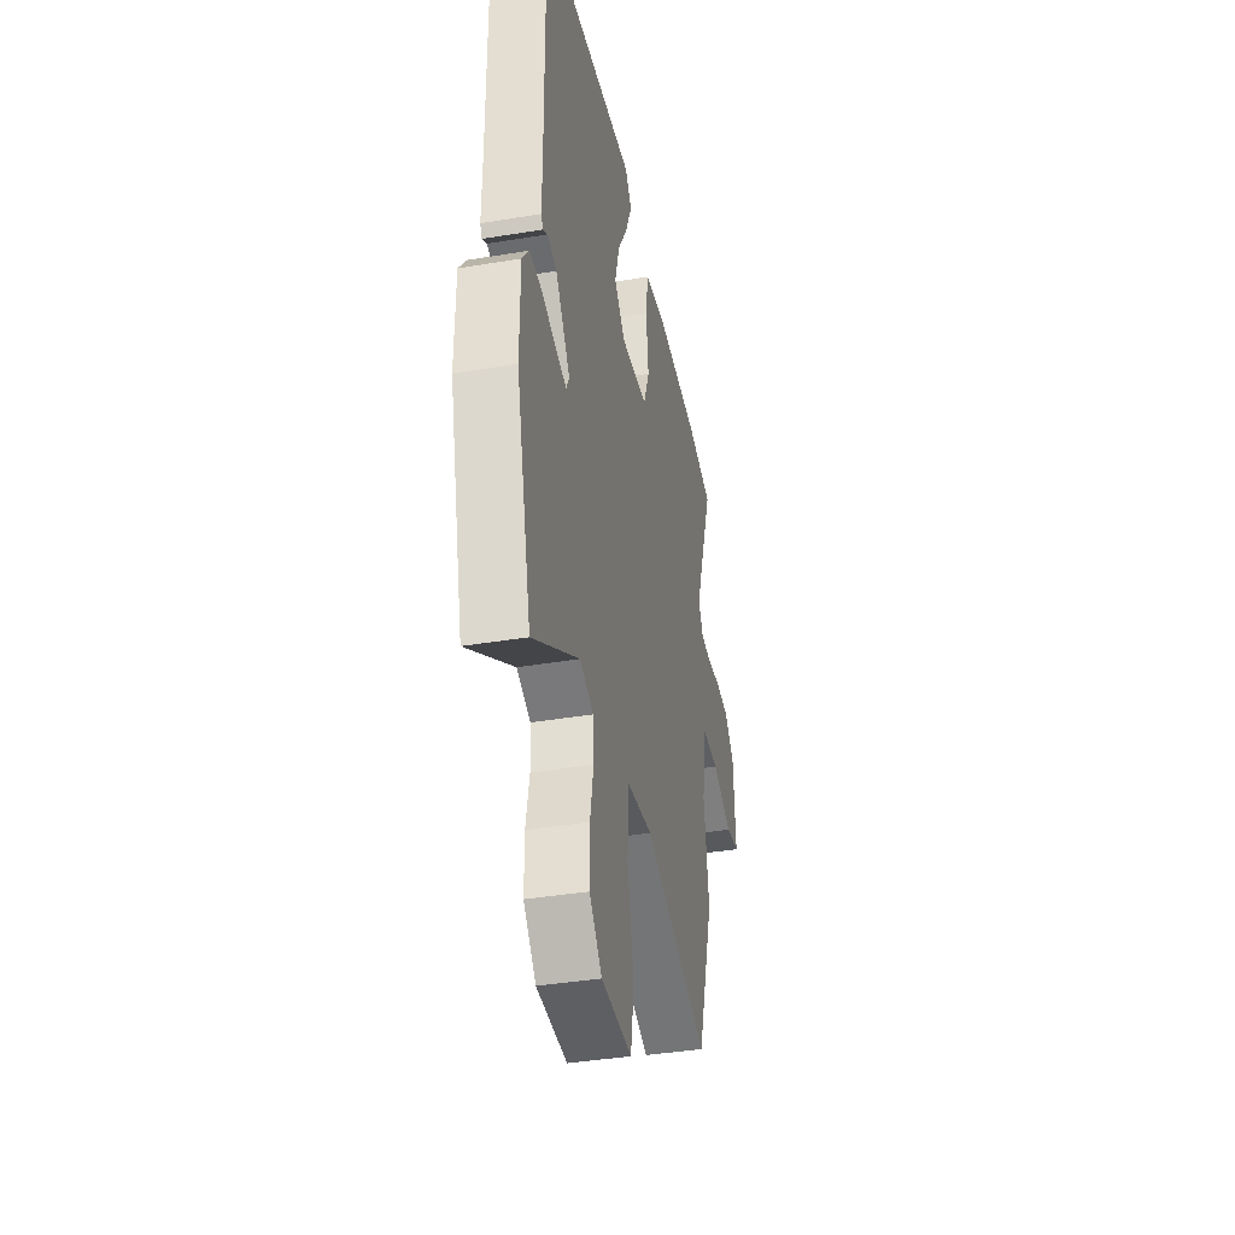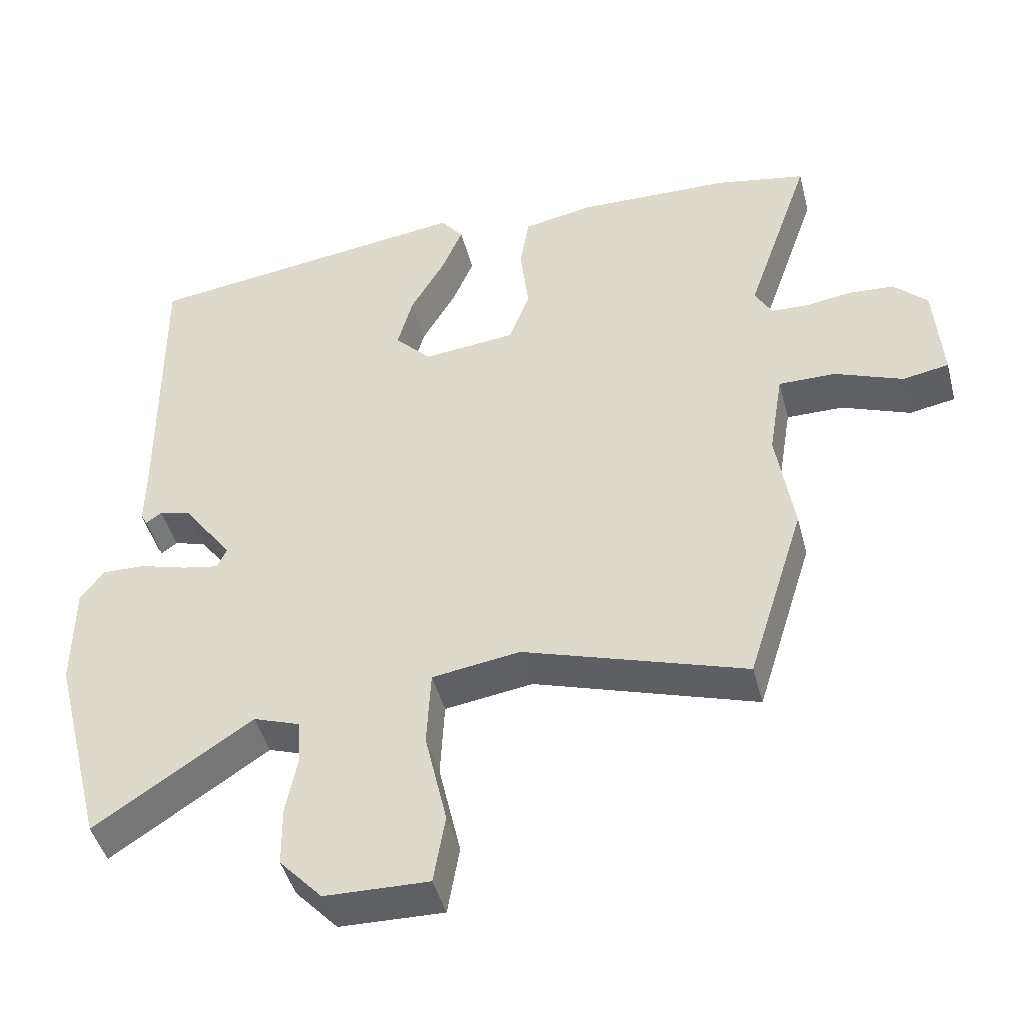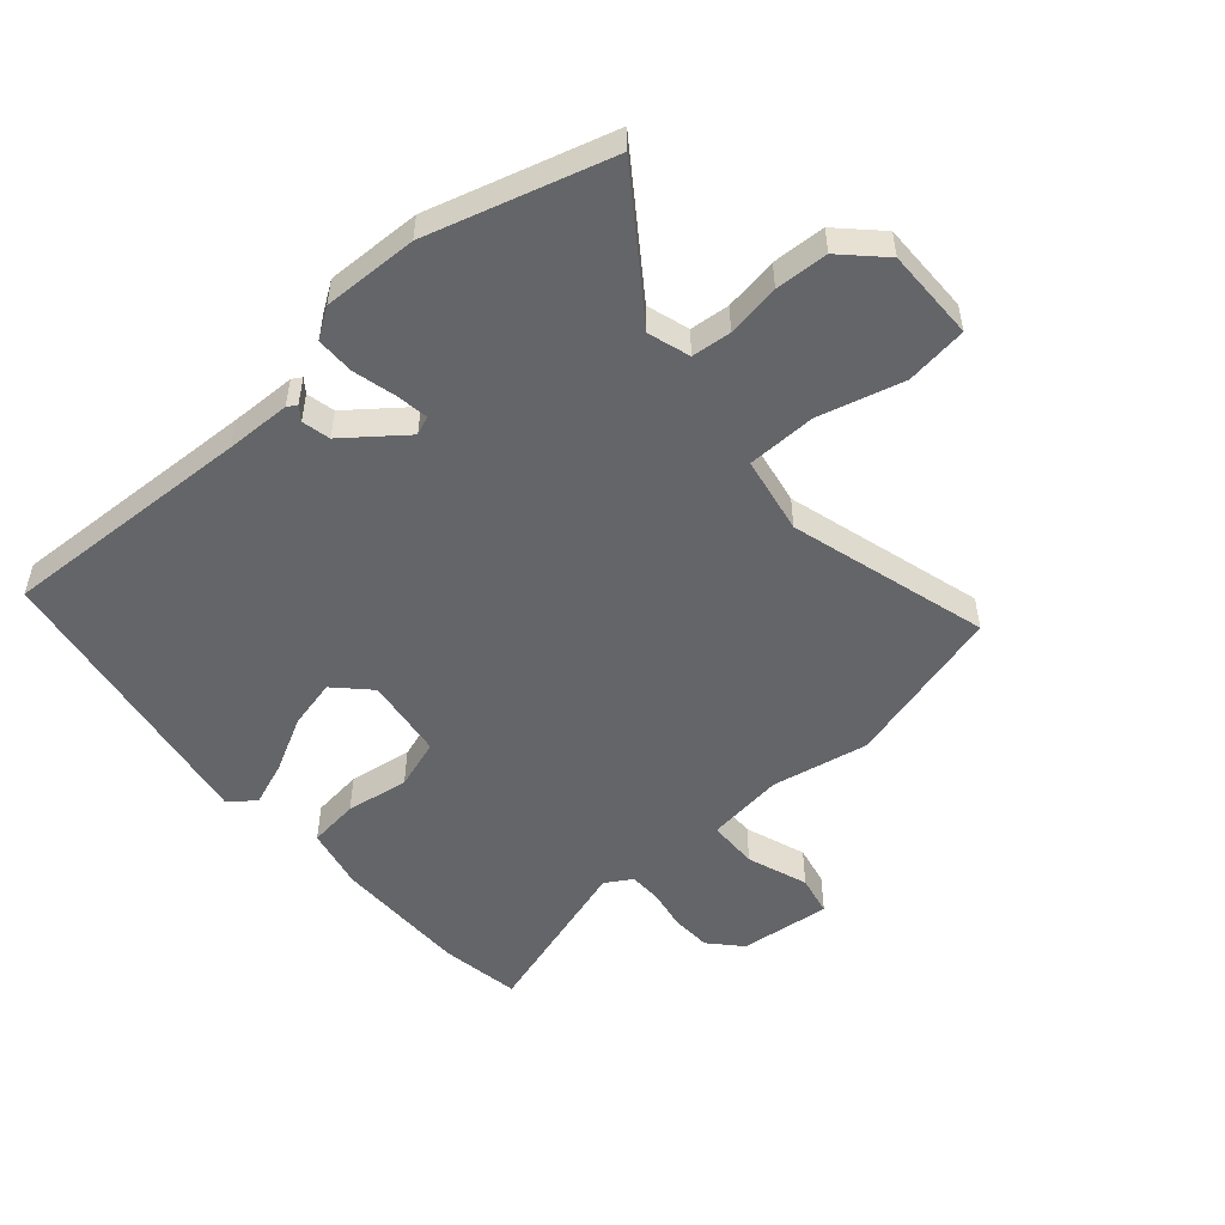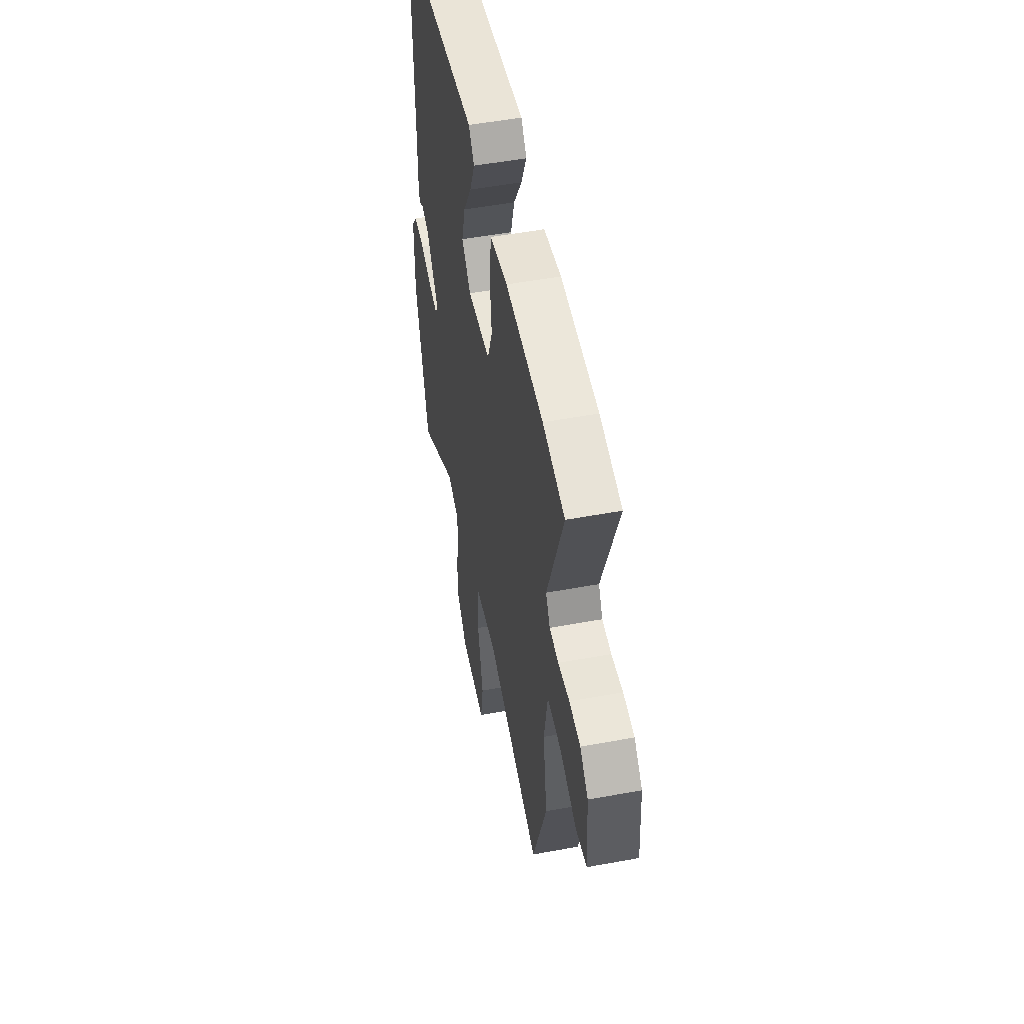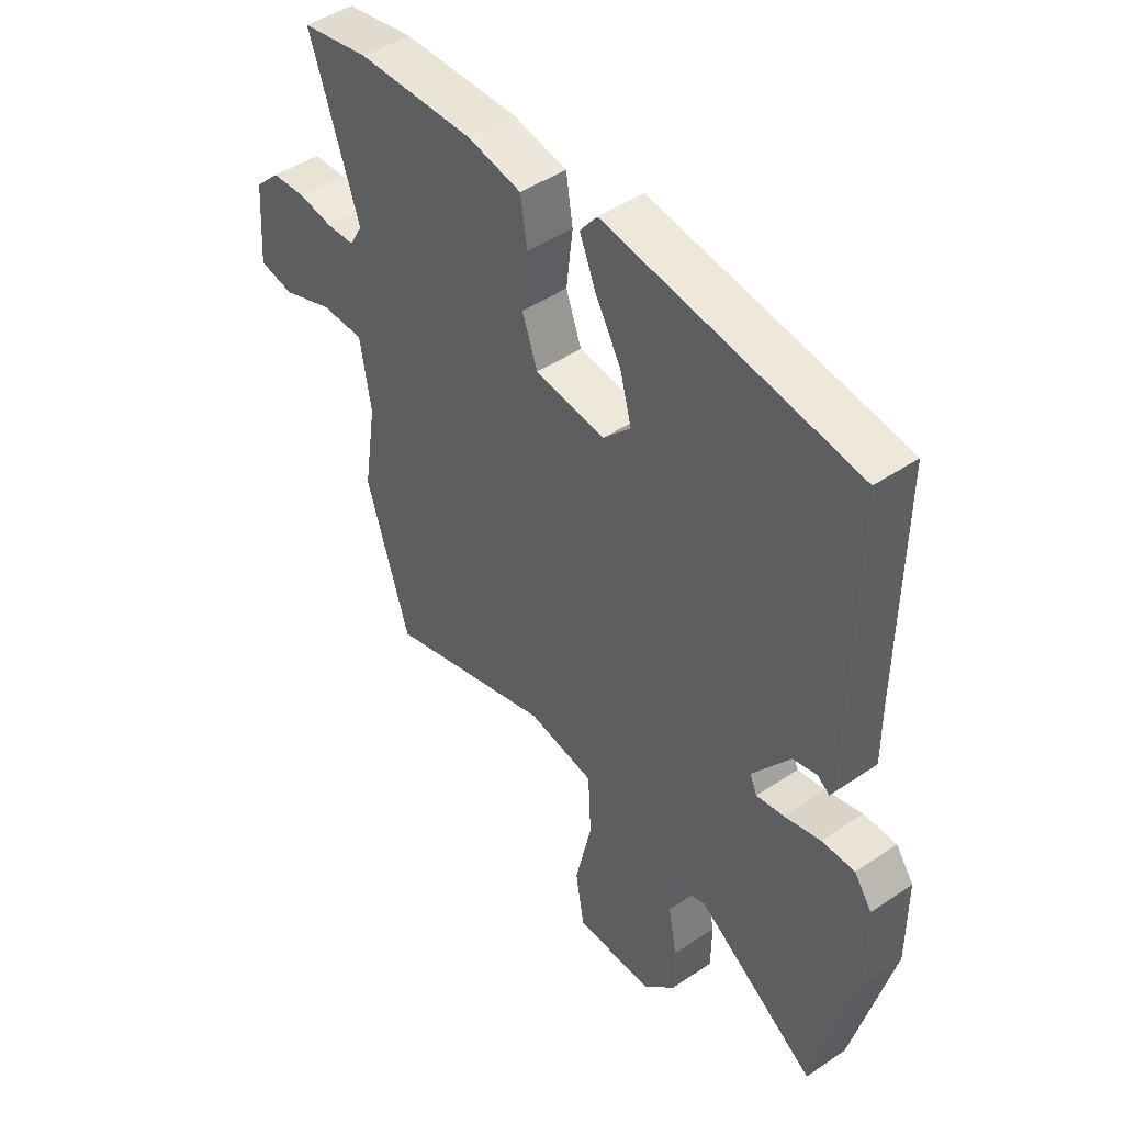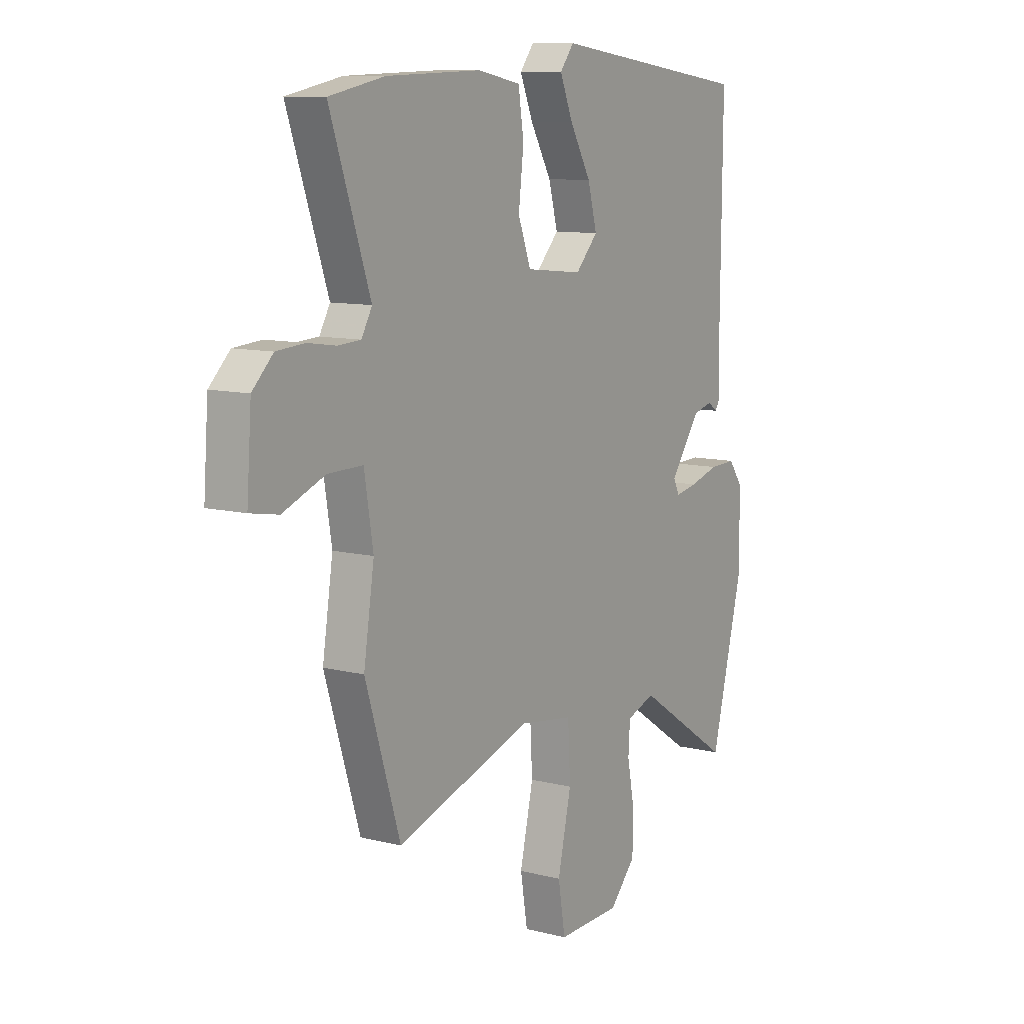
<metadata>
{"format":"obj","ext":"obj","renderer":"f3d","projection":"perspective","resolution":1024,"background":"white","views":[{"elev":-39.3,"azim":101.7,"up":"+Z"},{"elev":-45.3,"azim":-165.5,"up":"+Z"},{"elev":-51.6,"azim":129.1,"up":"+Y"},{"elev":52.2,"azim":-101.3,"up":"+Z"},{"elev":46.2,"azim":52.3,"up":"+Z"},{"elev":10.2,"azim":-57.3,"up":"+Z"}]}
</metadata>
<code>
v 0.456 0.07 0.483
v 0.452 0.07 0.067
v 0.453 0.07 -0.041
v 0.444 0.07 -0.057
v 0.421 0.07 -0.041
v 0.375 0.07 -0.053
v 0.303 0.07 -0.152
v 0.317 0.07 -0.182
v 0.37 0.07 -0.172
v 0.439 0.07 -0.152
v 0.502 0.07 -0.15
v 0.536 0.07 -0.197
v 0.537 0.07 -0.353
v 0.461 0.07 -0.654
v 0.232 0.07 -0.503
v 0.164 0.07 -0.527
v 0.16 0.07 -0.592
v 0.177 0.07 -0.679
v 0.176 0.07 -0.766
v 0.114 0.07 -0.833
v -0.037 0.07 -0.837
v -0.054 0.07 -0.736
v -0.022 0.07 -0.595
v -0.028 0.07 -0.482
v -0.156 0.07 -0.463
v -0.479 0.07 -0.567
v -0.562 0.07 -0.302
v -0.537 0.07 -0.142
v -0.558 0.07 -0.014
v -0.641 0.07 -0.015
v -0.74 0.07 -0.054
v -0.807 0.07 -0.042
v -0.796 0.07 0.109
v -0.747 0.07 0.157
v -0.681 0.07 0.162
v -0.614 0.07 0.152
v -0.56 0.07 0.155
v -0.535 0.07 0.199
v -0.63 0.07 0.474
v -0.499 0.07 0.5
v -0.275 0.07 0.507
v -0.172 0.07 0.488
v -0.159 0.07 0.405
v -0.171 0.07 0.301
v -0.141 0.07 0.22
v -0.006 0.07 0.206
v 0.047 0.07 0.262
v 0.025 0.07 0.343
v -0.025 0.07 0.43
v -0.056 0.07 0.504
v -0.023 0.07 0.546
v 0.456 0 0.483
v 0.452 0 0.067
v 0.453 0 -0.041
v 0.444 0 -0.057
v 0.421 0 -0.041
v 0.375 0 -0.053
v 0.303 0 -0.152
v 0.317 0 -0.182
v 0.37 0 -0.172
v 0.439 0 -0.152
v 0.502 0 -0.15
v 0.536 0 -0.197
v 0.537 0 -0.353
v 0.461 0 -0.654
v 0.232 0 -0.503
v 0.164 0 -0.527
v 0.16 0 -0.592
v 0.177 0 -0.679
v 0.176 0 -0.766
v 0.114 0 -0.833
v -0.037 0 -0.837
v -0.054 0 -0.736
v -0.022 0 -0.595
v -0.028 0 -0.482
v -0.156 0 -0.463
v -0.479 0 -0.567
v -0.562 0 -0.302
v -0.537 0 -0.142
v -0.558 0 -0.014
v -0.641 0 -0.015
v -0.74 0 -0.054
v -0.807 0 -0.042
v -0.796 0 0.109
v -0.747 0 0.157
v -0.681 0 0.162
v -0.614 0 0.152
v -0.56 0 0.155
v -0.535 0 0.199
v -0.63 0 0.474
v -0.499 0 0.5
v -0.275 0 0.507
v -0.172 0 0.488
v -0.159 0 0.405
v -0.171 0 0.301
v -0.141 0 0.22
v -0.006 0 0.206
v 0.047 0 0.262
v 0.025 0 0.343
v -0.025 0 0.43
v -0.056 0 0.504
v -0.023 0 0.546
f 51 1 2
f 50 51 2
f 49 50 2
f 48 49 2
f 3 4 5
f 2 3 5
f 48 2 5
f 47 48 5
f 46 47 5 6
f 45 46 6 7
f 42 43 44
f 41 42 44
f 40 41 44
f 39 40 44
f 38 39 44
f 37 38 44 45
f 34 35 36
f 33 34 36
f 32 33 36
f 31 32 36
f 30 31 36
f 29 30 36 37
f 45 7 8
f 37 45 8
f 29 37 8
f 28 29 8
f 27 28 8
f 26 27 8
f 25 26 8
f 21 22 23
f 20 21 23
f 19 20 23
f 18 19 23
f 17 18 23
f 16 17 23 24
f 15 16 24
f 13 14 15
f 12 13 15
f 11 12 15
f 10 11 15
f 9 10 15
f 15 24 25
f 9 15 25
f 8 9 25
f 53 52 102
f 53 102 101
f 53 101 100
f 53 100 99
f 56 55 54
f 56 54 53
f 56 53 99
f 56 99 98
f 57 56 98 97
f 58 57 97 96
f 95 94 93
f 95 93 92
f 95 92 91
f 95 91 90
f 95 90 89
f 96 95 89 88
f 87 86 85
f 87 85 84
f 87 84 83
f 87 83 82
f 87 82 81
f 88 87 81 80
f 59 58 96
f 59 96 88
f 59 88 80
f 59 80 79
f 59 79 78
f 59 78 77
f 59 77 76
f 74 73 72
f 74 72 71
f 74 71 70
f 74 70 69
f 74 69 68
f 75 74 68 67
f 75 67 66
f 66 65 64
f 66 64 63
f 66 63 62
f 66 62 61
f 66 61 60
f 76 75 66
f 76 66 60
f 76 60 59
f 1 52 53 2
f 2 53 54 3
f 3 54 55 4
f 4 55 56 5
f 5 56 57 6
f 6 57 58 7
f 7 58 59 8
f 8 59 60 9
f 9 60 61 10
f 10 61 62 11
f 11 62 63 12
f 12 63 64 13
f 13 64 65 14
f 14 65 66 15
f 15 66 67 16
f 16 67 68 17
f 17 68 69 18
f 18 69 70 19
f 19 70 71 20
f 20 71 72 21
f 21 72 73 22
f 22 73 74 23
f 23 74 75 24
f 24 75 76 25
f 25 76 77 26
f 26 77 78 27
f 27 78 79 28
f 28 79 80 29
f 29 80 81 30
f 30 81 82 31
f 31 82 83 32
f 32 83 84 33
f 33 84 85 34
f 34 85 86 35
f 35 86 87 36
f 36 87 88 37
f 37 88 89 38
f 38 89 90 39
f 39 90 91 40
f 40 91 92 41
f 41 92 93 42
f 42 93 94 43
f 43 94 95 44
f 44 95 96 45
f 45 96 97 46
f 46 97 98 47
f 47 98 99 48
f 48 99 100 49
f 49 100 101 50
f 50 101 102 51
f 51 102 52 1

</code>
